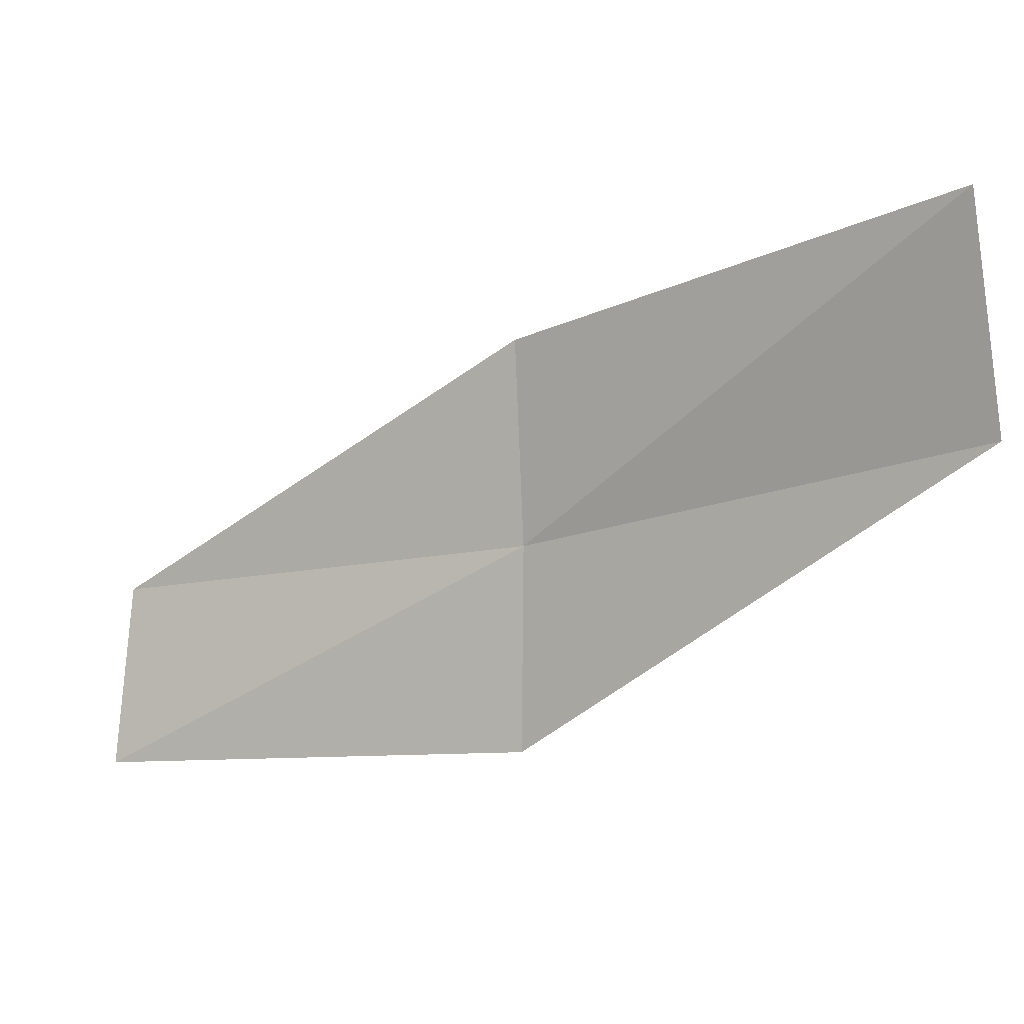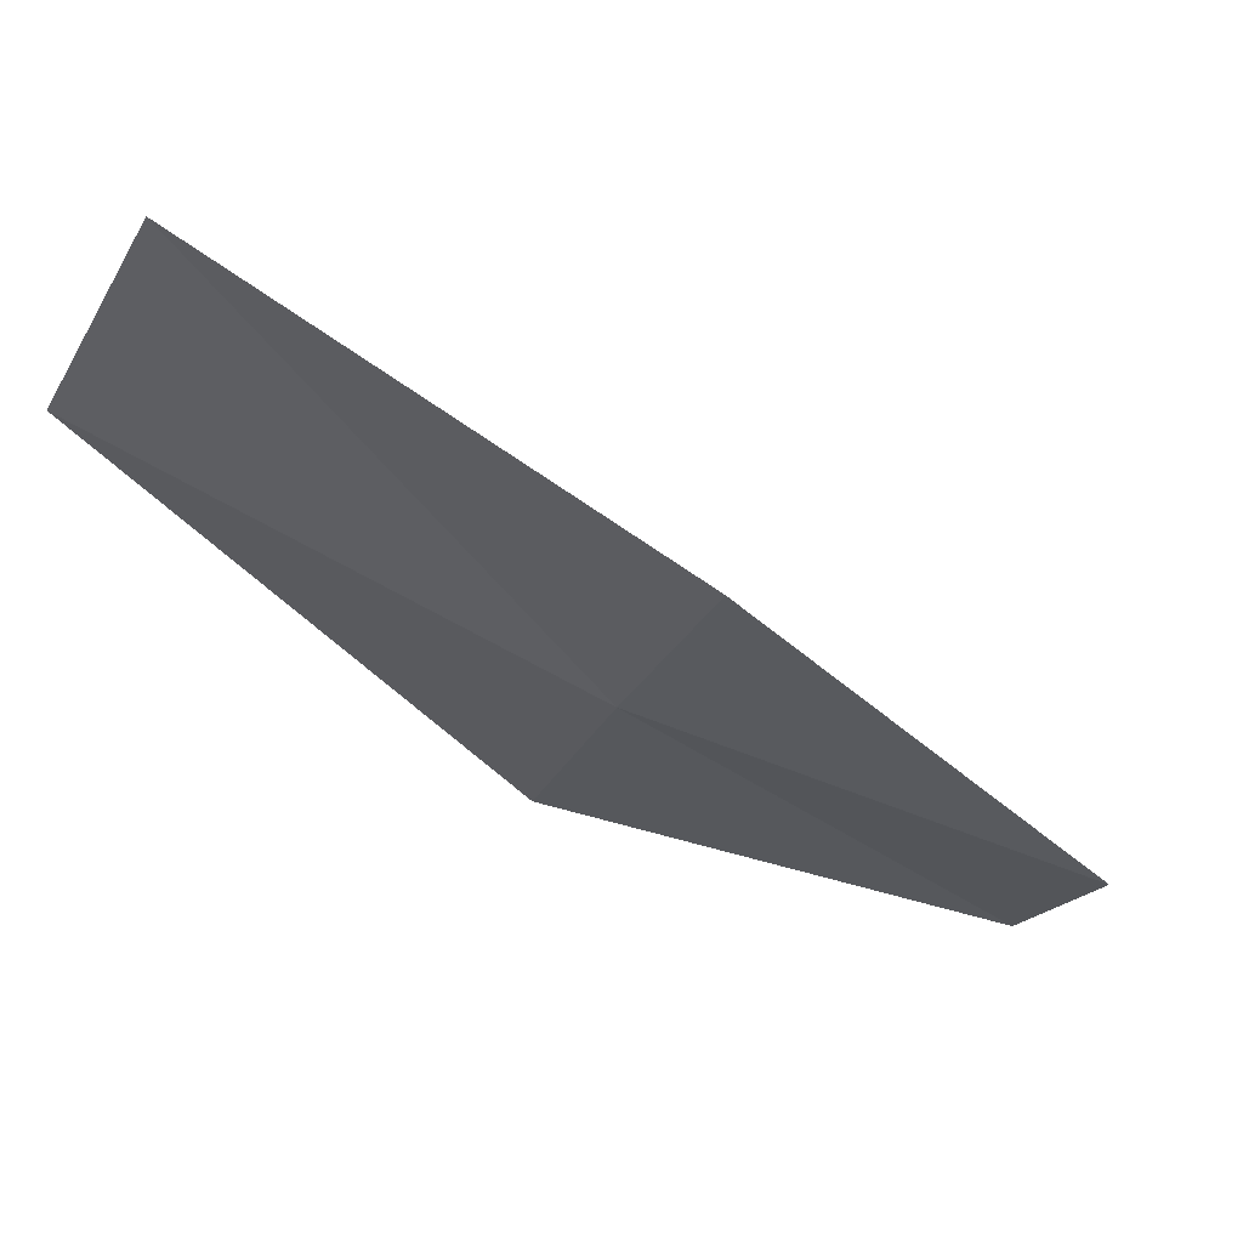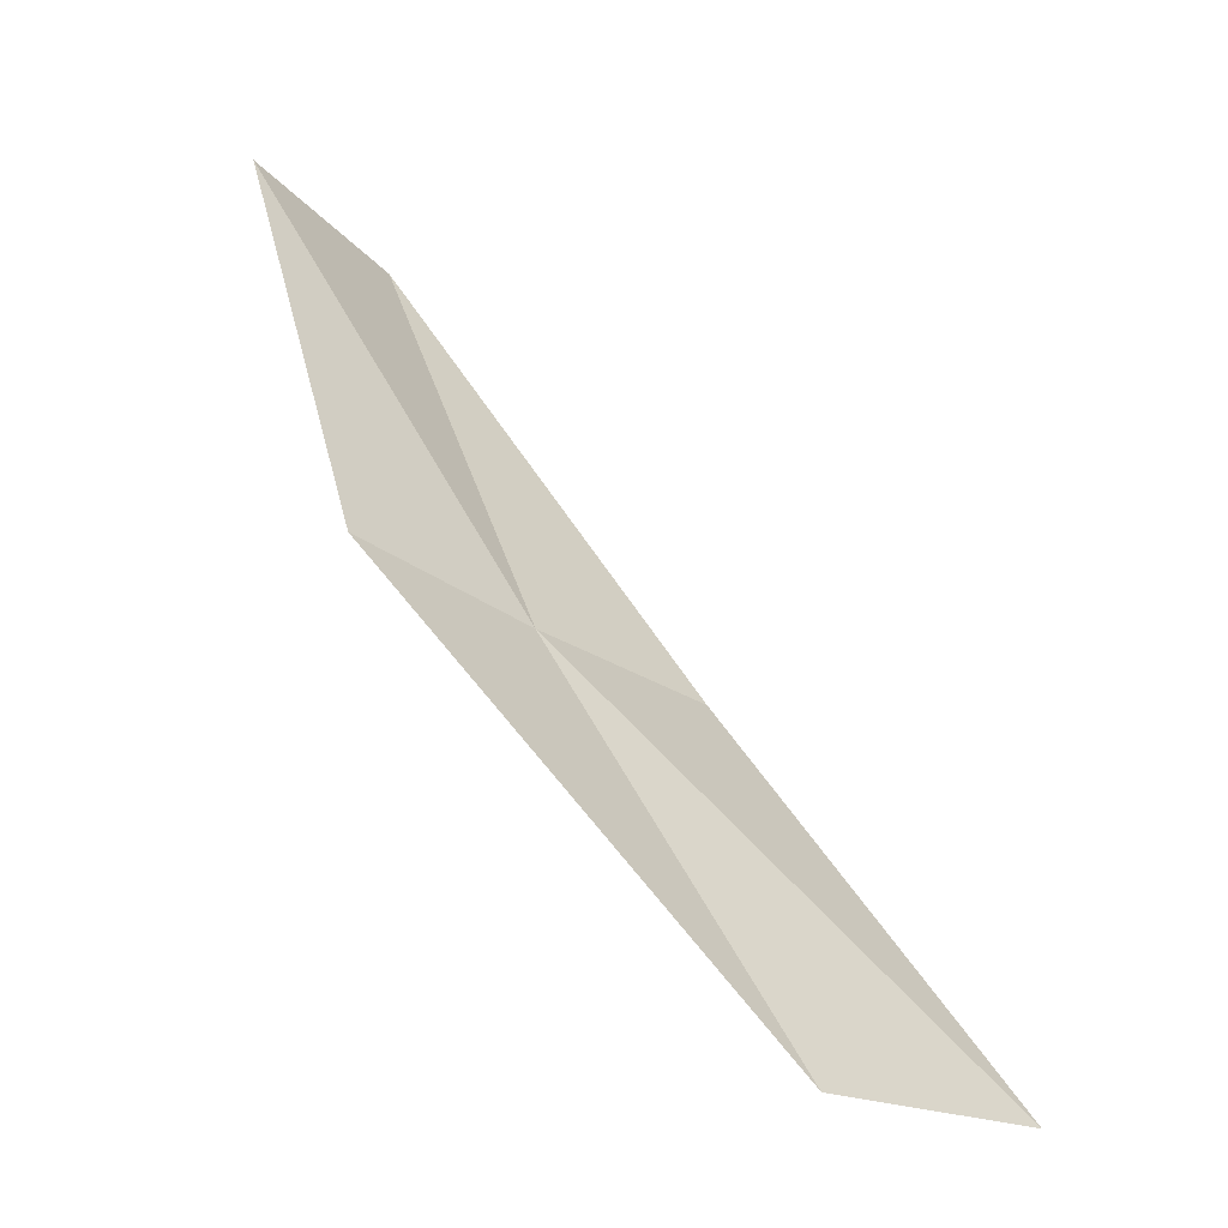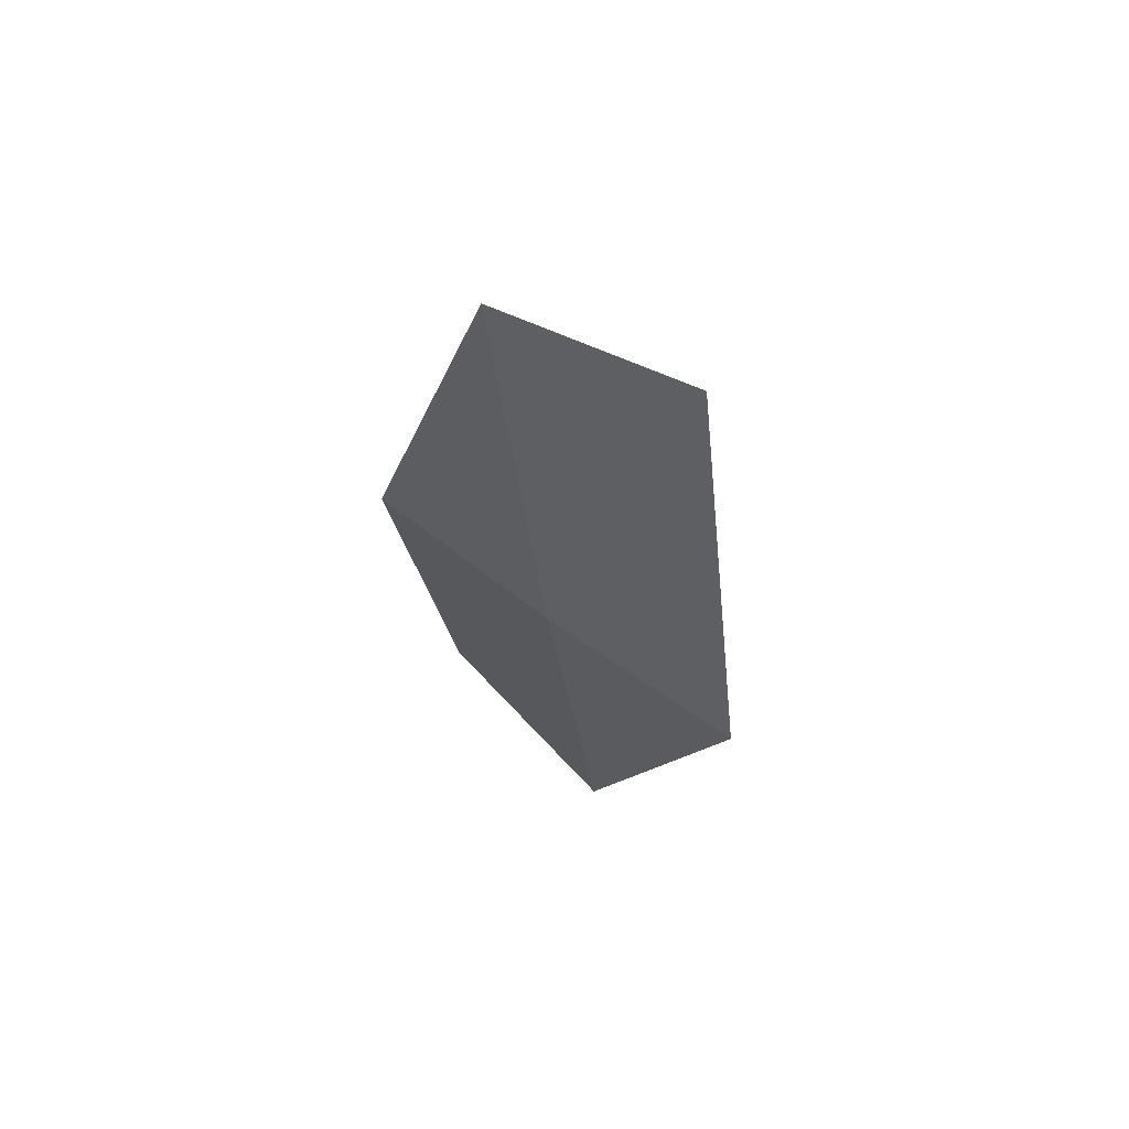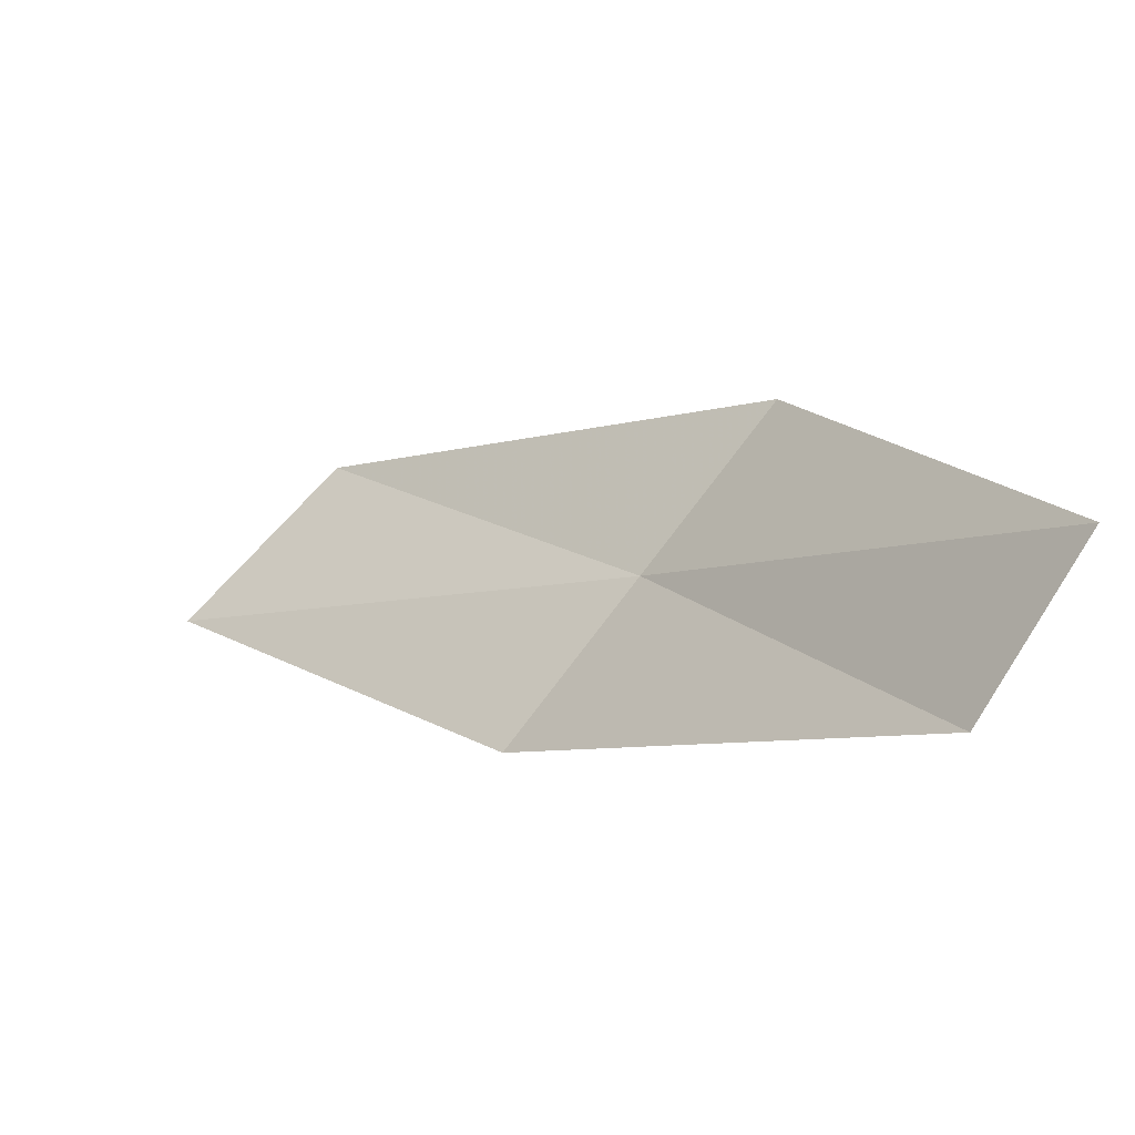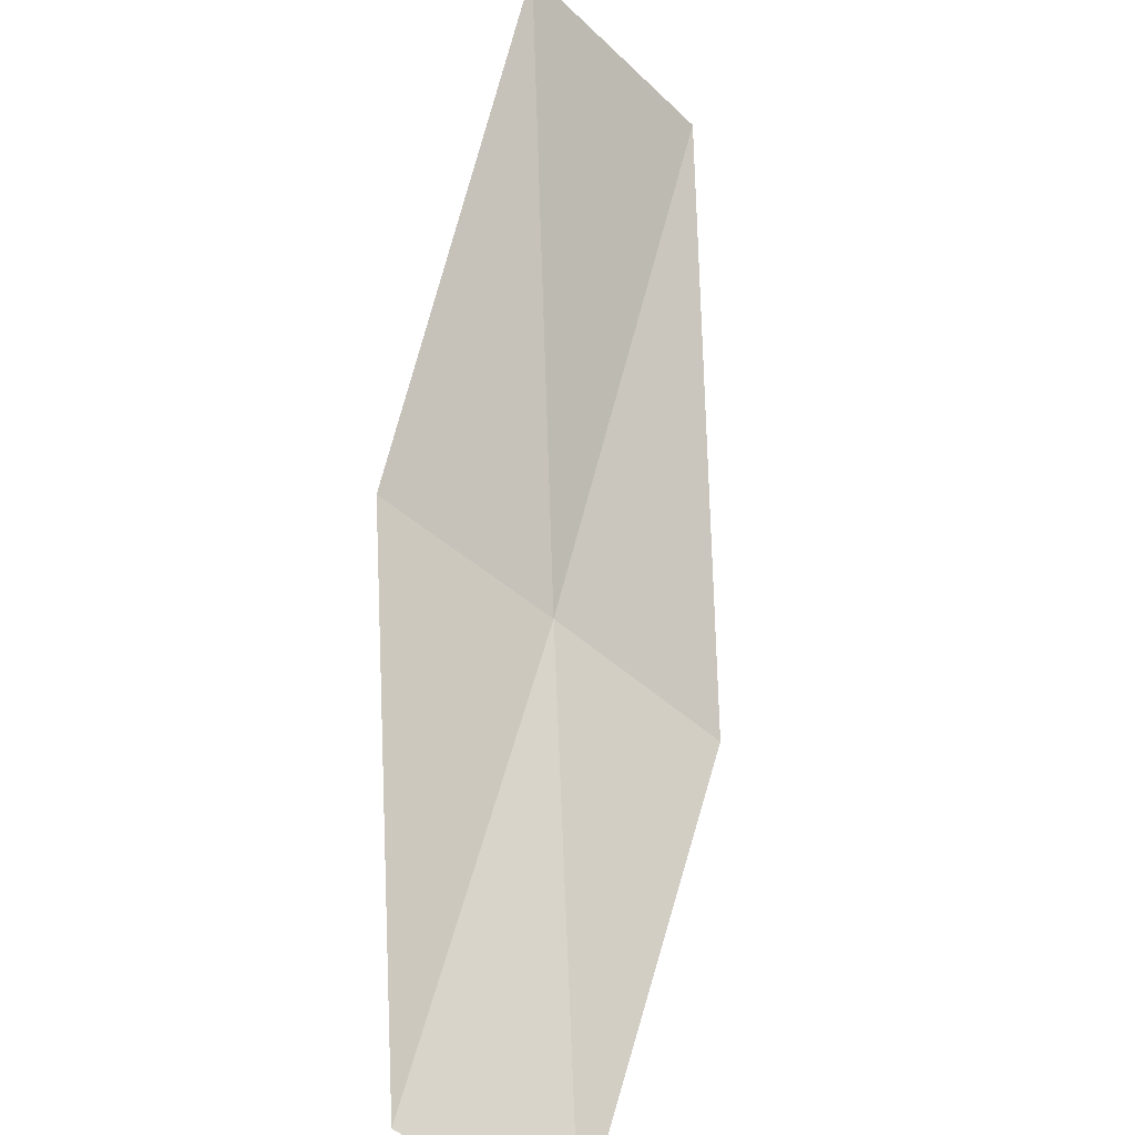
<metadata>
{"format":"obj","ext":"obj","renderer":"f3d","projection":"perspective","resolution":1024,"background":"white","views":[{"elev":49.2,"azim":39.0,"up":"+Y"},{"elev":18.7,"azim":-170.0,"up":"+Y"},{"elev":24.2,"azim":97.6,"up":"+Z"},{"elev":-54.0,"azim":-59.6,"up":"+Y"},{"elev":42.4,"azim":-95.8,"up":"+Z"},{"elev":37.2,"azim":-47.9,"up":"+Y"}]}
</metadata>
<code>
v 43.1 47.65 5.497
v 40.57 46.36 6.655
v 42.45 48.53 4.775
v 44.87 50.47 3.727
v 43.71 46.78 6.267
v 41.11 45.69 7.488
v 45.63 49.4 4.35
f 1 3 2
f 1 4 3
f 1 6 5
f 1 2 6
f 1 5 7
f 1 7 4

</code>
